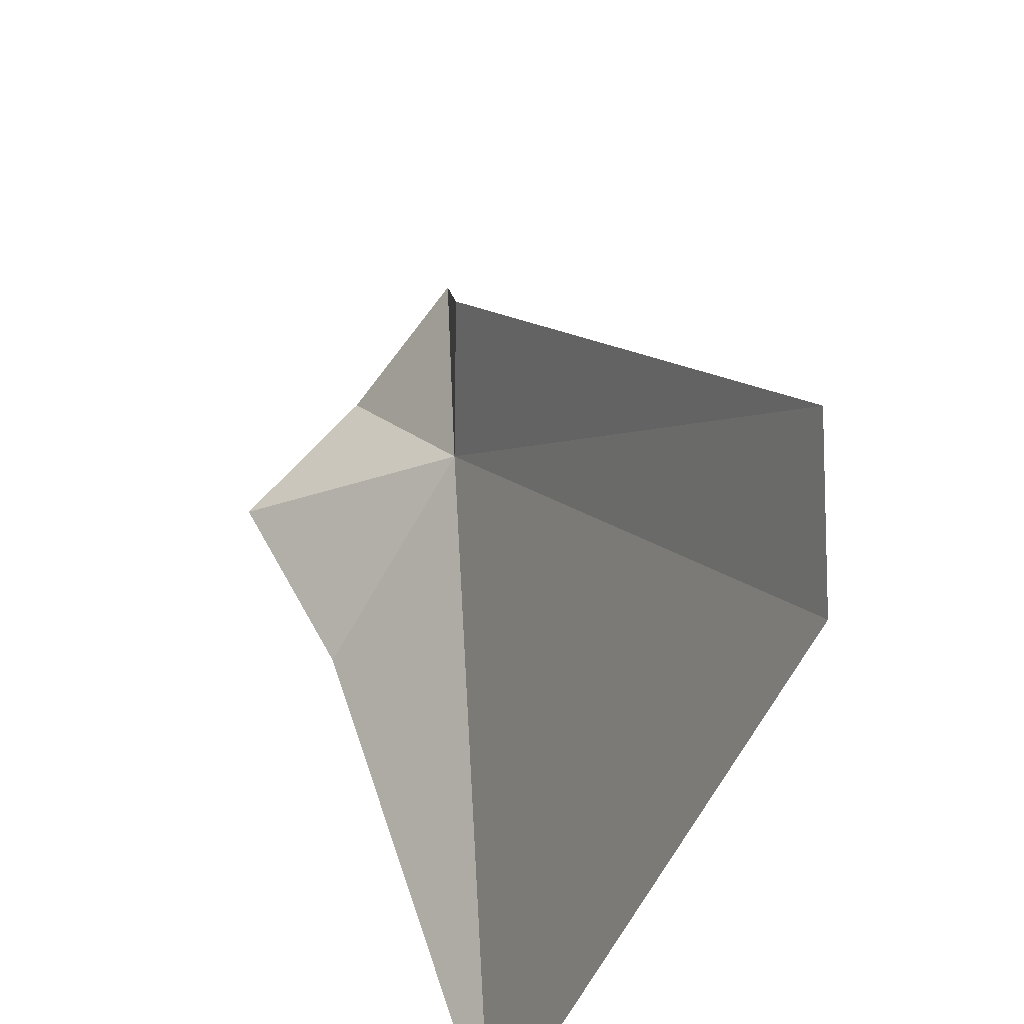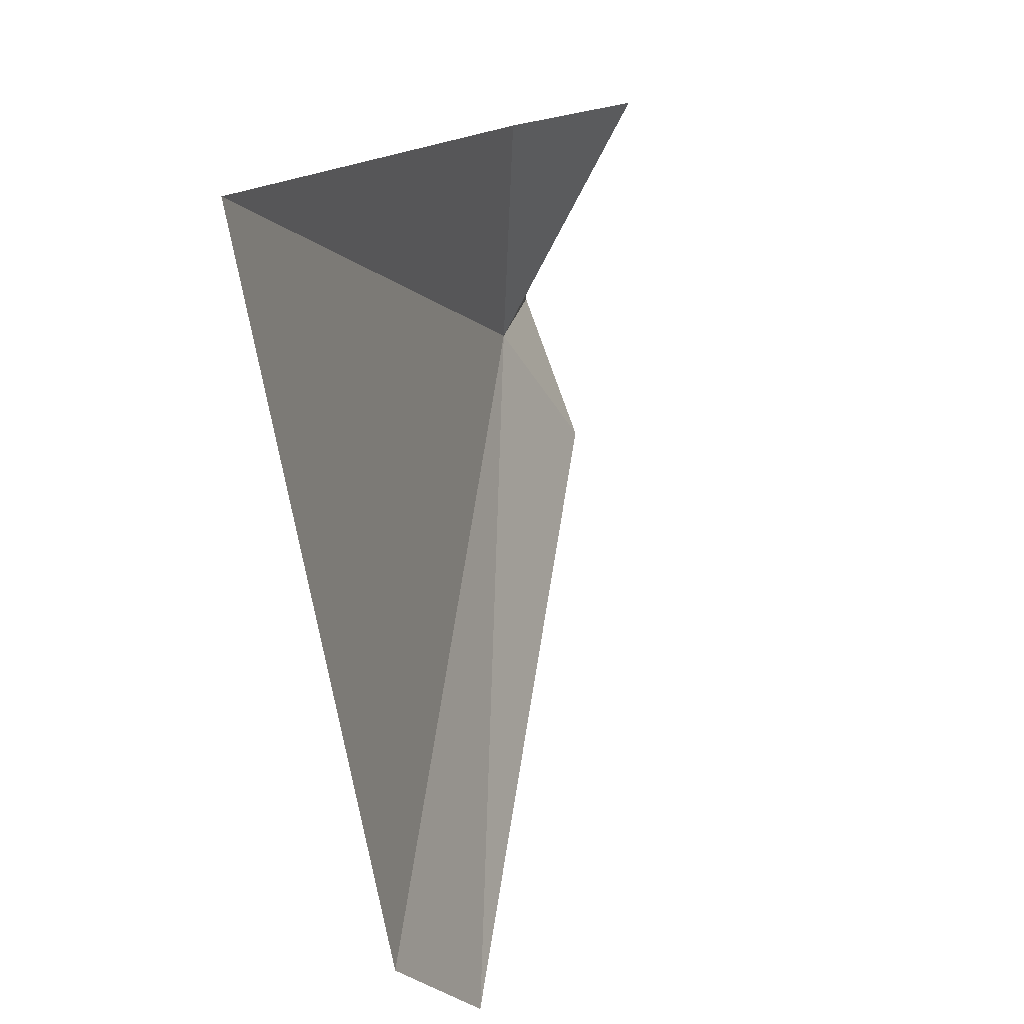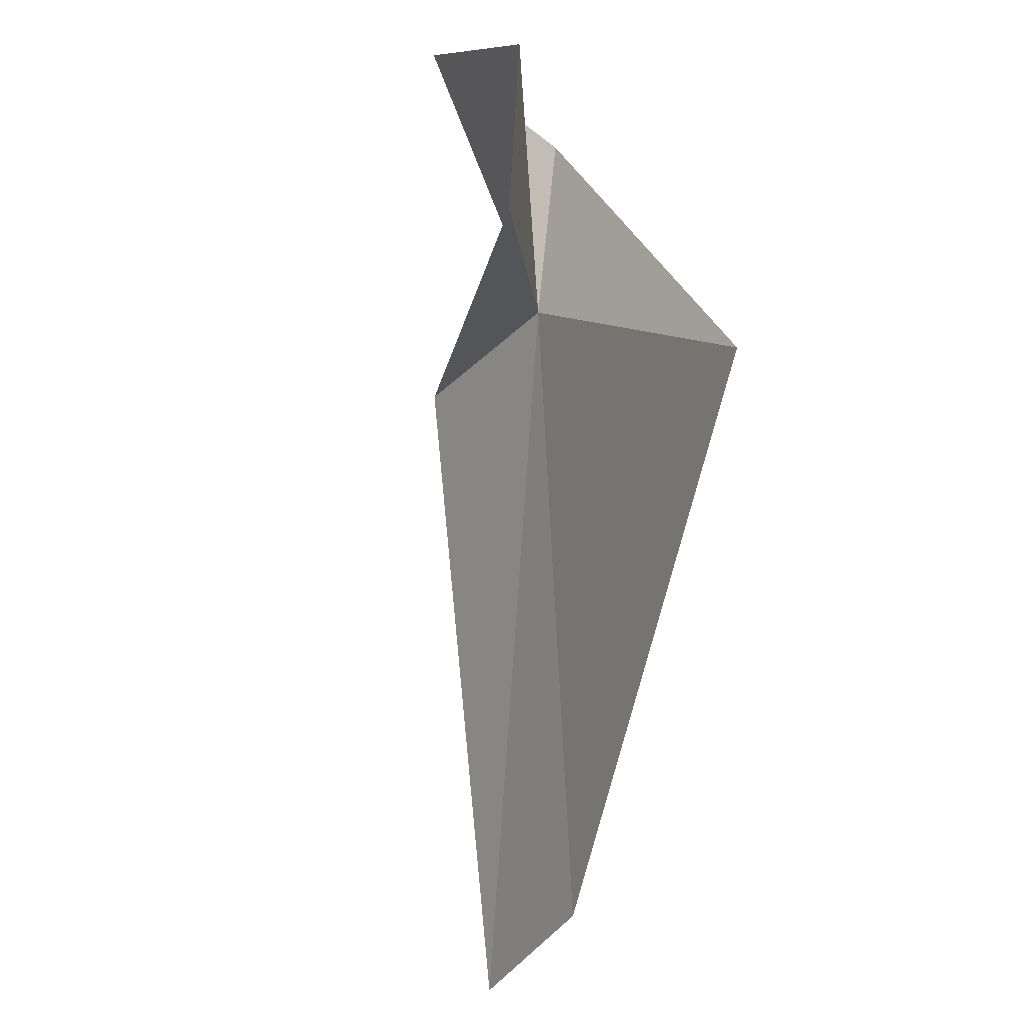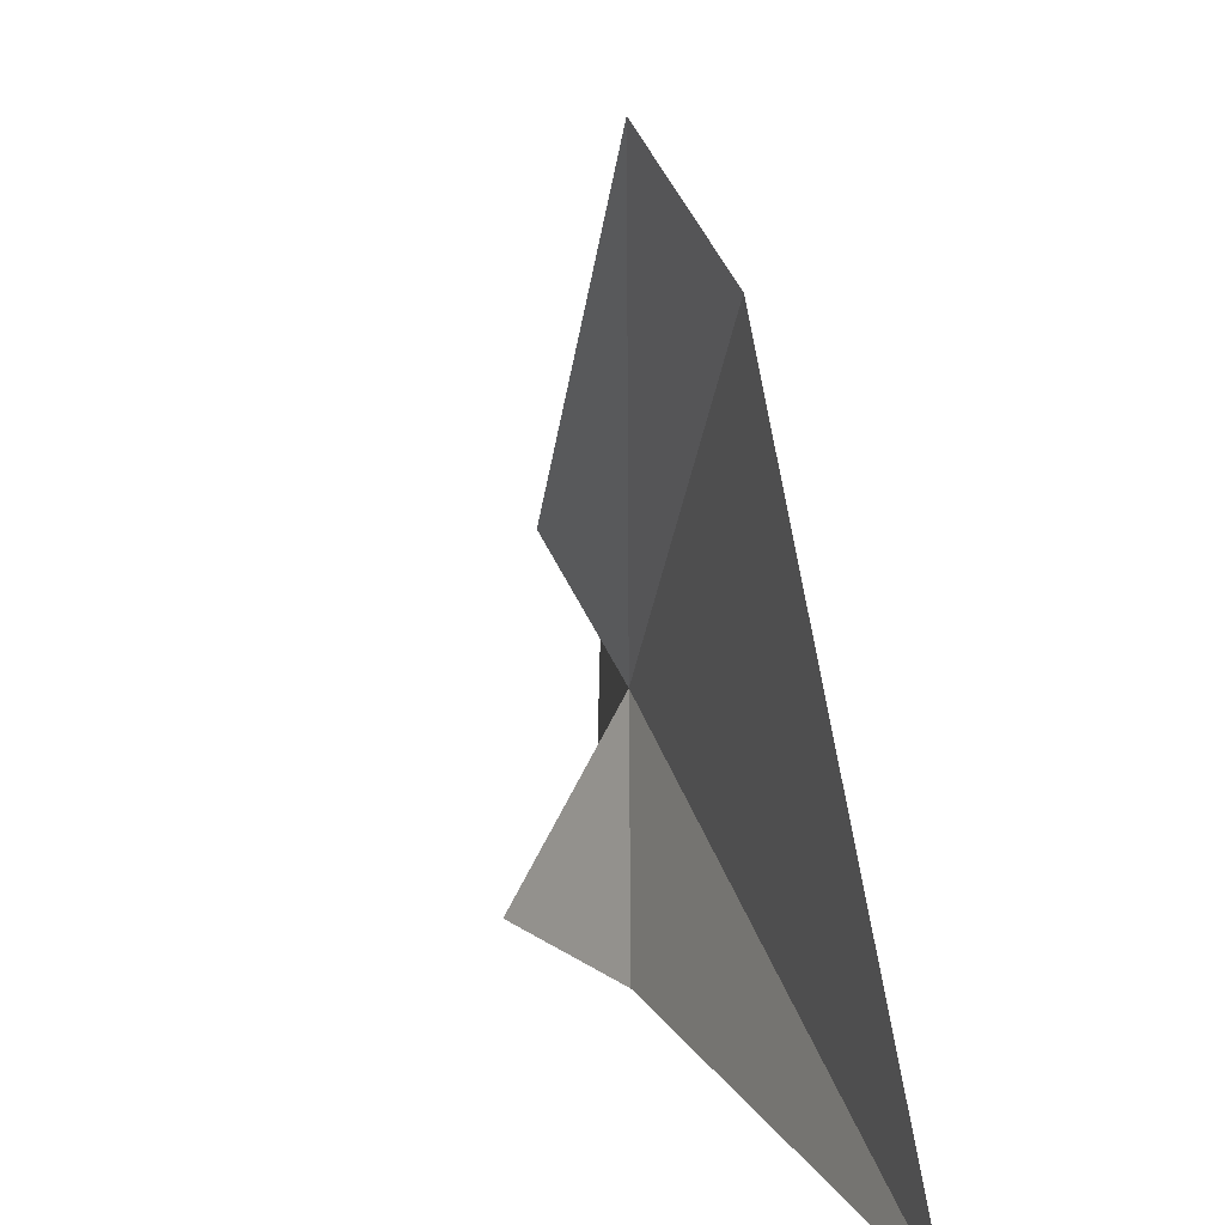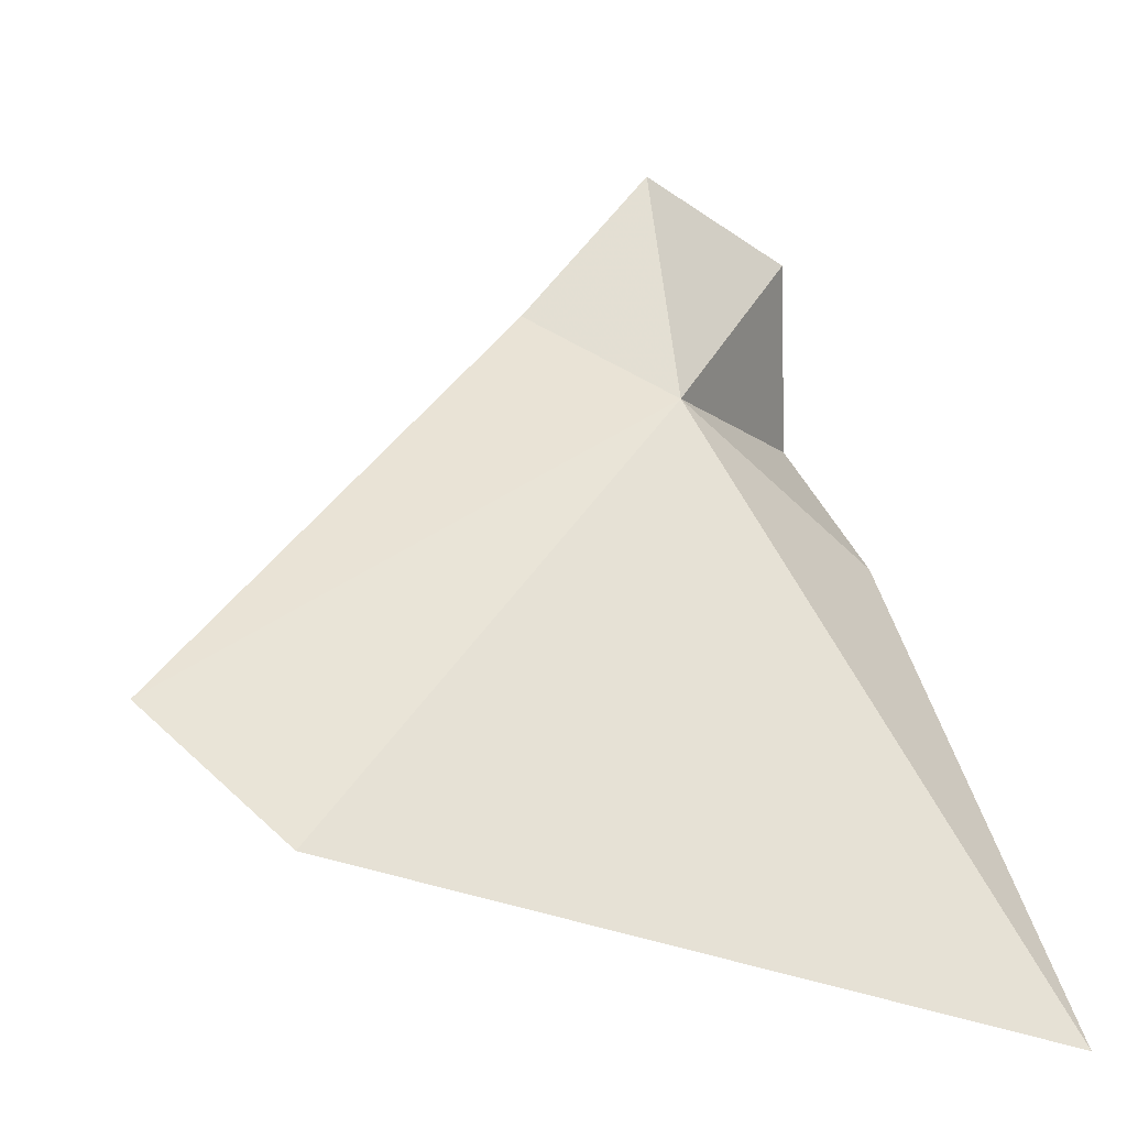
<metadata>
{"format":"obj","ext":"obj","renderer":"f3d","projection":"perspective","resolution":1024,"background":"white","views":[{"elev":-43.0,"azim":-114.3,"up":"+Z"},{"elev":-71.4,"azim":97.7,"up":"+Z"},{"elev":69.6,"azim":-75.3,"up":"+Z"},{"elev":-72.8,"azim":-79.6,"up":"+Z"},{"elev":-19.3,"azim":-28.0,"up":"+Z"}]}
</metadata>
<code>
v 123.2 29.33 44.92
v 123.5 29.37 44.8
v 123.5 29.15 44.3
v 123.1 29.39 45
v 122.7 29.23 44.52
v 122.8 29.17 44.4
v 123.5 29.49 44.97
v 123.4 29.39 45.12
v 123.2 29.35 45.16
f 1 3 2
f 1 4 5
f 1 5 6
f 1 6 3
f 1 2 7
f 1 7 8
f 1 8 9
f 1 9 4

</code>
